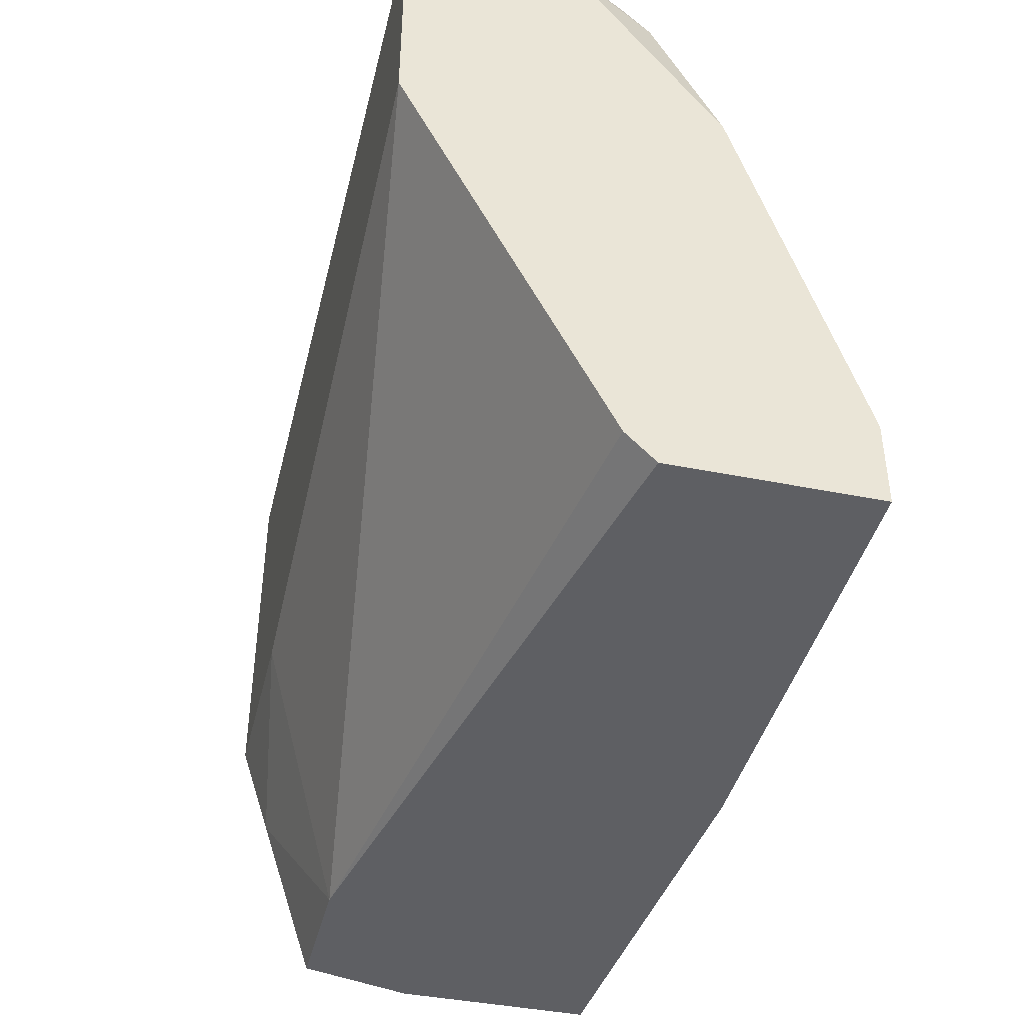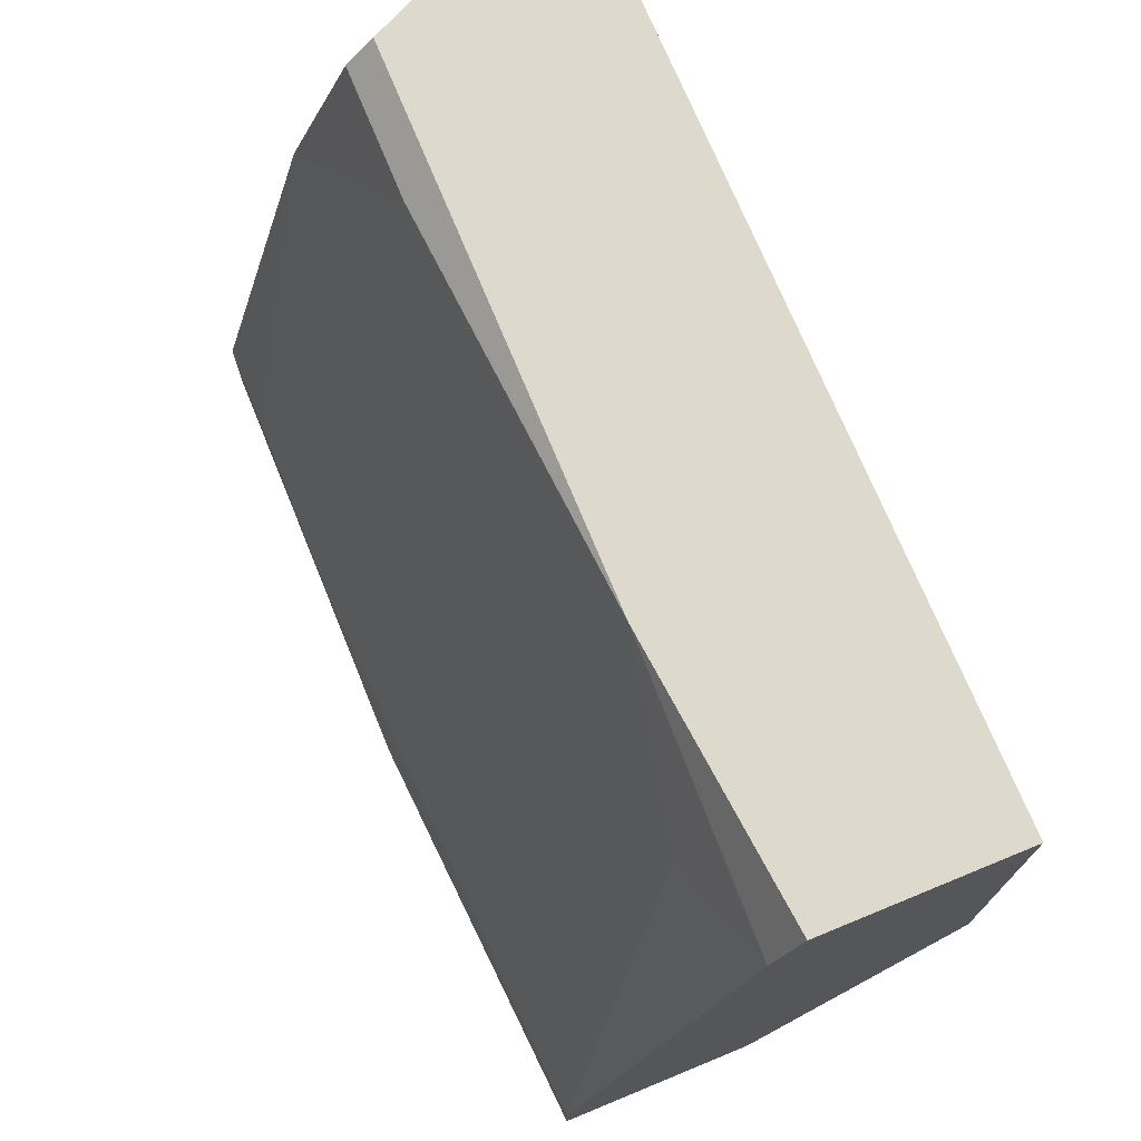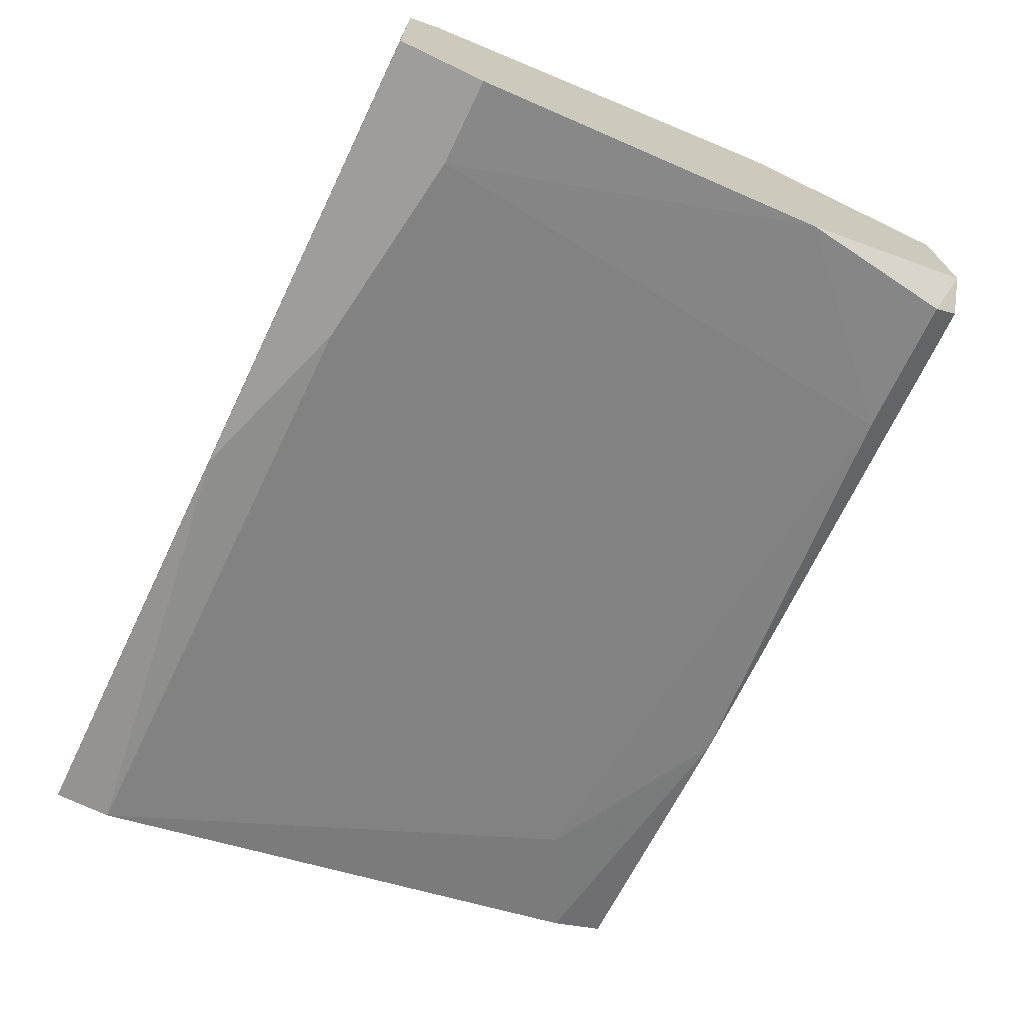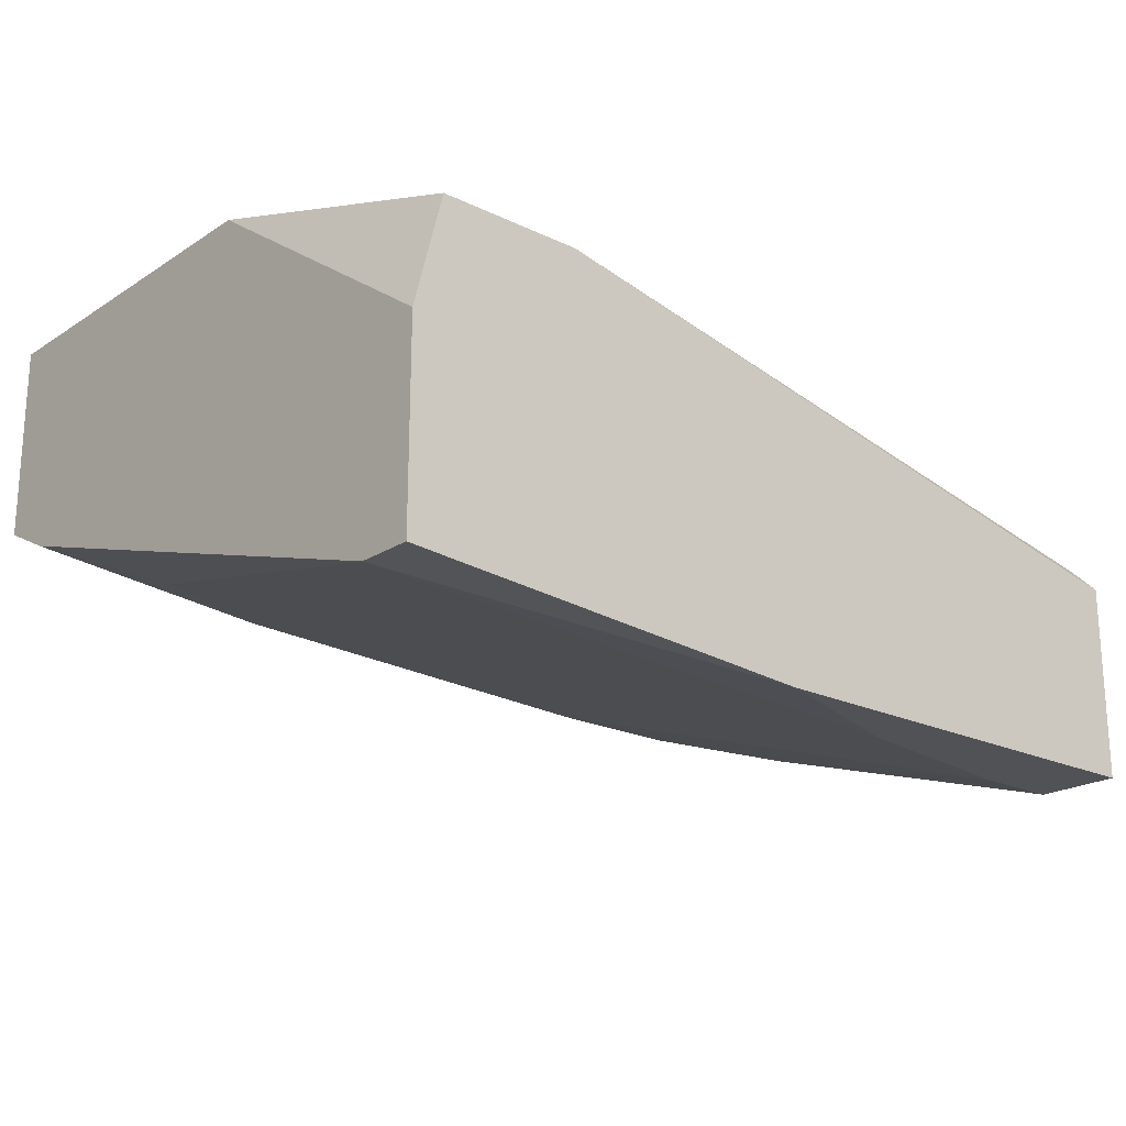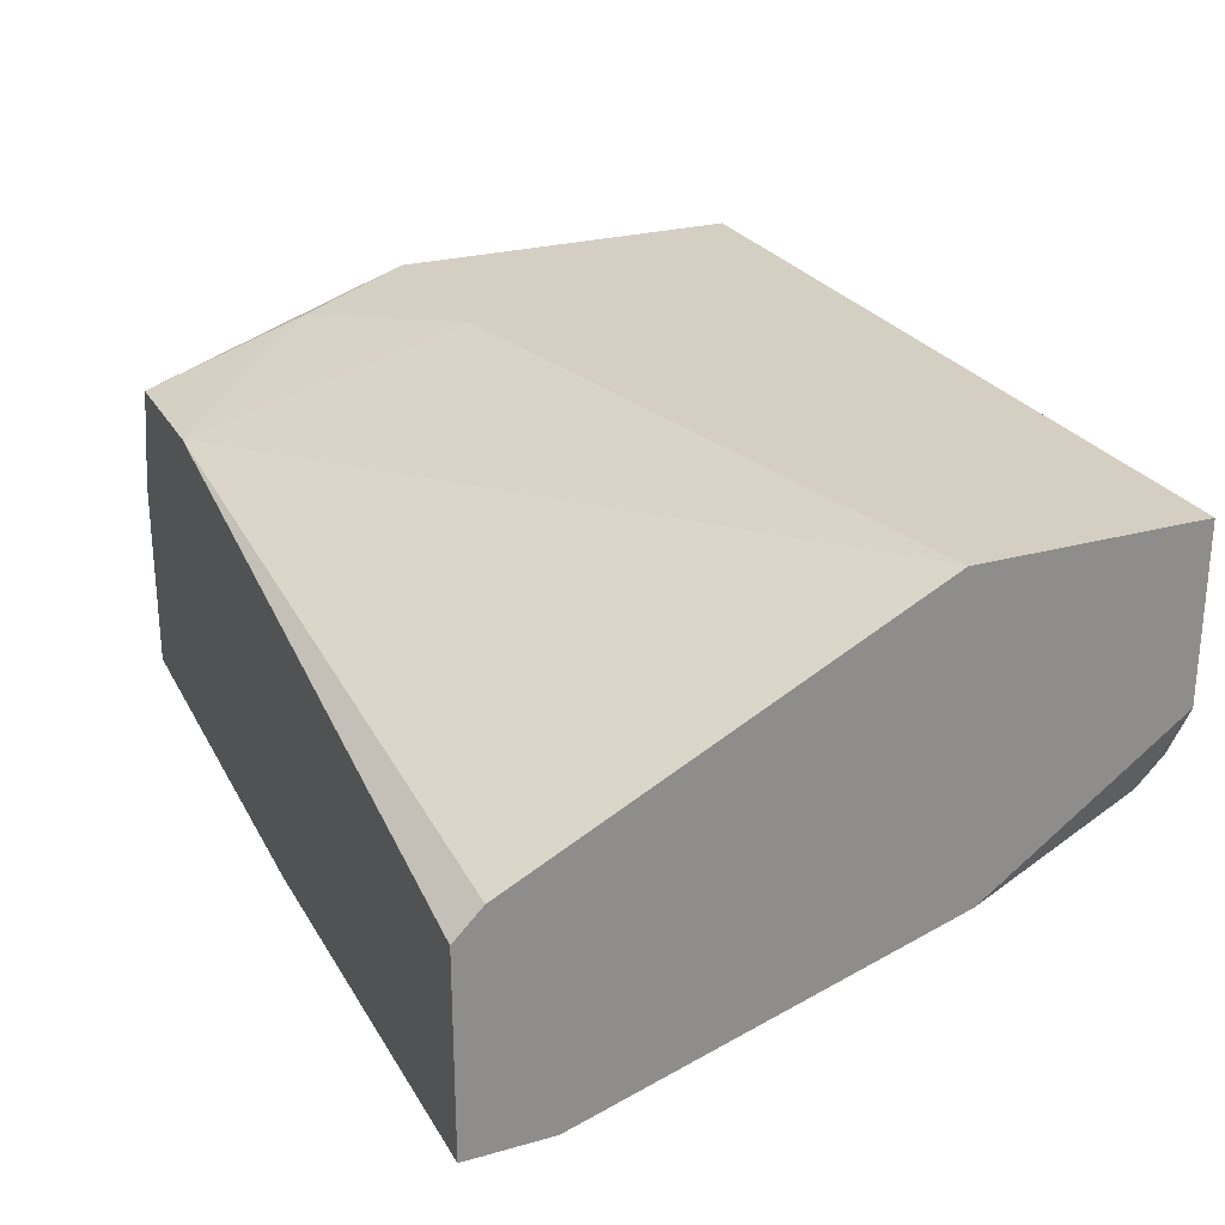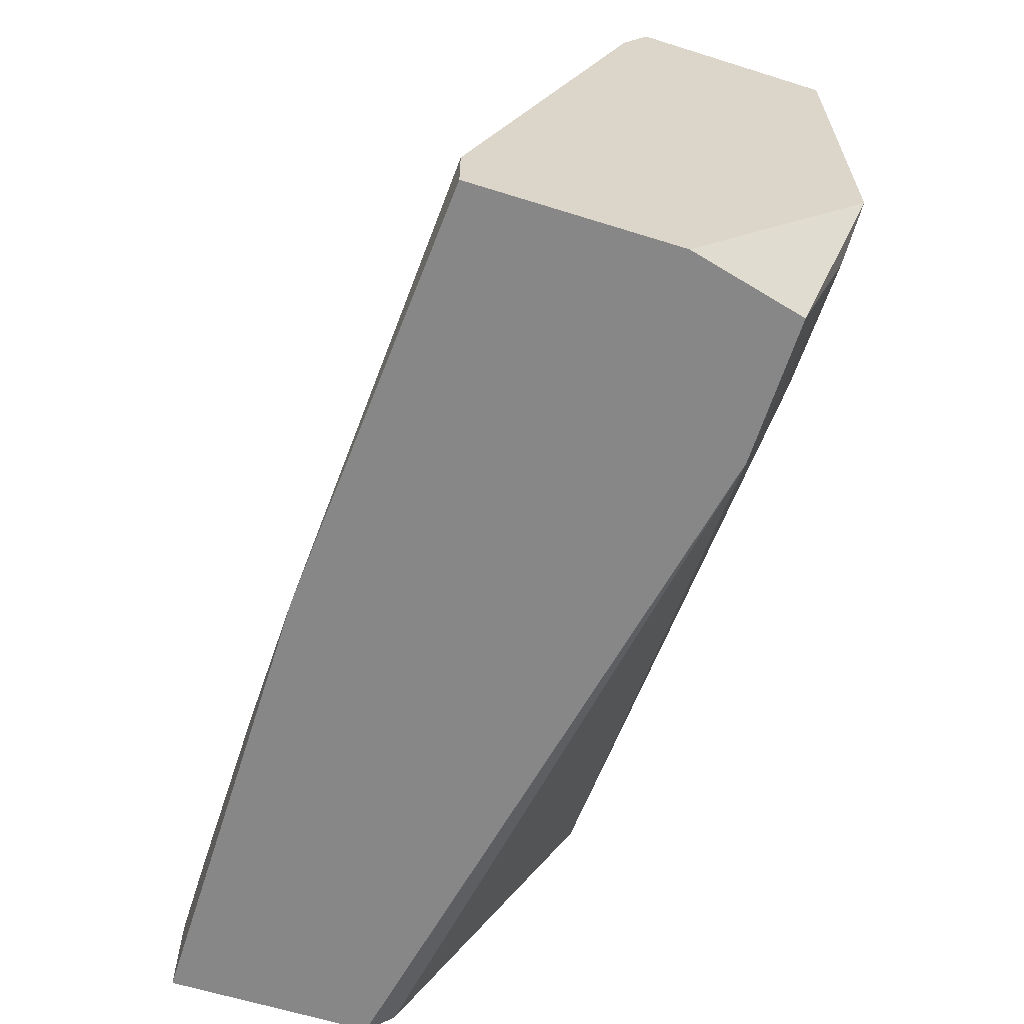
<metadata>
{"format":"obj","ext":"obj","renderer":"f3d","projection":"perspective","resolution":1024,"background":"white","views":[{"elev":-41.8,"azim":-103.6,"up":"+Z"},{"elev":72.0,"azim":67.7,"up":"+Z"},{"elev":-70.5,"azim":-115.7,"up":"+Y"},{"elev":-20.7,"azim":139.1,"up":"+Y"},{"elev":25.7,"azim":-114.0,"up":"+Y"},{"elev":-62.4,"azim":72.4,"up":"+Z"}]}
</metadata>
<code>
v 0.000251 -0.00225 -0.003132
v -0.005112 -0.00225 -0.001341
v -0.01138 -0.00225 -0.000446
v -0.01406 0.005801 0.01745
v -0.01406 0.01117 0.01029
v -0.01406 0.01117 0.01745
v -0.01406 -0.00225 -0.003132
v -0.01406 -0.00225 -0.000446
v -0.01406 0.00133 0.01118
v -0.01406 0.004907 -0.002235
v -0.01406 0.004014 -0.003132
v -0.01316 0.003121 0.01655
v -0.01316 0.004014 0.01745
v -0.00869 0.003121 0.01655
v 0.01368 0.01117 0.005819
v 0.01368 0.01117 0.01745
v 0.01368 -0.001354 -0.001341
v 0.01368 -0.001354 -0.003132
v 0.01368 0.004907 -0.003132
v 0.01368 0.004907 0.01745
v 0.01368 0.004014 0.01566
v 0.004725 0.004014 0.01745
v 0.0101 0.003121 0.01387
v 0.008304 0.008485 -0.003132
v 0.01278 0.01028 0.002239
v 0.01278 0.008485 -0.003132
v 0.007411 0.01117 0.005819
f 4 9 12
f 7 8 5
f 7 26 18
f 21 18 16
f 7 5 11
f 26 7 11
f 5 8 6
f 16 5 6
f 13 16 6
f 5 16 15
f 16 18 15
f 16 13 22
f 18 21 17
f 26 11 24
f 6 8 9
f 11 5 10
f 5 24 10
f 24 11 10
f 8 7 2
f 21 16 20
f 22 21 20
f 16 22 20
f 22 13 14
f 5 15 27
f 24 5 27
f 18 26 19
f 26 15 19
f 15 18 19
f 21 22 23
f 17 21 23
f 2 17 23
f 22 14 23
f 14 2 23
f 7 18 1
f 18 17 1
f 2 7 1
f 17 2 1
f 13 6 4
f 6 9 4
f 9 8 3
f 8 2 3
f 14 9 3
f 2 14 3
f 15 26 25
f 26 24 25
f 27 15 25
f 24 27 25
f 14 13 12
f 9 14 12
f 13 4 12

</code>
